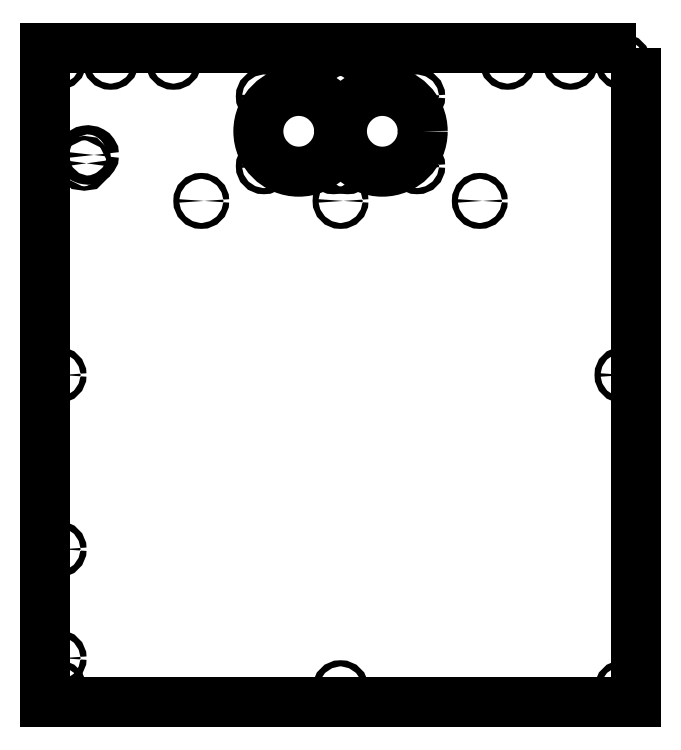
<metadata>
{"format":"dxf","ext":"dxf","renderer":"ezdxf+matplotlib","layout":"modelspace","background":"white","min_lineweight":24,"dpi":150}
</metadata>
<code>
0
SECTION
2
ENTITIES
0
LWPOLYLINE
8
0
90
4
70
1
43
0
10
227.1
20
375
10
227.1
20
-95
10
-197.9
20
-95
10
-197.9
20
375
0
CIRCLE
8
0
10
14.56
20
365
30
0
40
2.15
210
0
220
0
230
1
0
CIRCLE
8
0
10
-187.9
20
140
30
0
40
2.15
210
0
220
0
230
1
0
CIRCLE
8
0
10
217.1
20
140
30
0
40
2.15
210
0
220
0
230
1
0
CIRCLE
8
0
10
14.56
20
-85
30
0
40
2.2
210
0
220
0
230
1
0
CIRCLE
8
0
10
14.56
20
265
30
0
40
2.1
210
0
220
0
230
1
0
CIRCLE
8
0
10
114.6
20
265
30
0
40
2.1
210
0
220
0
230
1
0
CIRCLE
8
0
10
-85.44
20
265
30
0
40
2.1
210
0
220
0
230
1
0
CIRCLE
8
0
10
217.1
20
-85.01
30
0
40
2.15
210
0
220
0
230
1
0
CIRCLE
8
0
10
217.2
20
364.8
30
0
40
2.15
210
0
220
0
230
1
0
CIRCLE
8
0
10
-150.5
20
365
30
0
40
2.2
210
0
220
0
230
1
0
CIRCLE
8
0
10
-105.4
20
365
30
0
40
2.2
210
0
220
0
230
1
0
CIRCLE
8
0
10
-187.9
20
14.88
30
0
40
2.2
210
0
220
0
230
1
0
SPLINE
8
0
70
2
71
3
72
20
73
16
74
0
42
1e-09
43
1e-10
44
1e-10
40
-3.142
40
-3.142
40
-3.142
40
-3.142
40
-2.693
40
-2.244
40
-1.346
40
-1.047
40
-0.748
40
-0.4488
40
-0.1496
40
0.1496
40
0.4488
40
1.346
40
2.244
40
2.693
40
3.142
40
3.142
40
3.142
40
3.142
10
-162.5
20
298
30
0
10
-162.5
20
297.5
30
0
10
-162.8
20
296.4
30
0
10
-164.6
20
294.9
30
0
10
-167.1
20
294.5
30
0
10
-169.1
20
295.1
30
0
10
-170.2
20
295.7
30
0
10
-171
20
296.5
30
0
10
-171.4
20
297.5
30
0
10
-171.4
20
298.5
30
0
10
-170.7
20
300.2
30
0
10
-168
20
301.6
30
0
10
-164.6
20
301.1
30
0
10
-162.8
20
299.6
30
0
10
-162.5
20
298.5
30
0
10
-162.5
20
298
30
0
0
CIRCLE
8
0
10
-187.9
20
-85.01
30
0
40
2.15
210
0
220
0
230
1
0
CIRCLE
8
0
10
179.6
20
365
30
0
40
2.2
210
0
220
0
230
1
0
CIRCLE
8
0
10
-188.1
20
364.8
30
0
40
2.15
210
0
220
0
230
1
0
CIRCLE
8
0
10
134.5
20
365
30
0
40
2.2
210
0
220
0
230
1
0
CIRCLE
8
0
10
-187.9
20
-63.32
30
0
40
2.2
210
0
220
0
230
1
0
CIRCLE
8
0
10
-169.4
20
292
30
0
40
1.6
210
0
220
0
230
1
0
CIRCLE
8
0
10
44.56
20
315
30
0
40
29
210
0
220
-0
230
1
0
CIRCLE
8
0
10
19.56
20
290
30
0
40
2.2
210
0
220
-0
230
1
0
CIRCLE
8
0
10
9.557
20
290
30
0
40
2.2
210
0
220
-0
230
1
0
CIRCLE
8
0
10
9.557
20
340
30
0
40
2.2
210
0
220
-0
230
1
0
CIRCLE
8
0
10
19.56
20
340
30
0
40
2.2
210
0
220
-0
230
1
0
CIRCLE
8
0
10
-15.44
20
315
30
0
40
29
210
0
220
0
230
1
0
CIRCLE
8
0
10
-40.44
20
290
30
0
40
2.2
210
0
220
0
230
1
0
CIRCLE
8
0
10
69.56
20
290
30
0
40
2.2
210
0
220
0
230
1
0
CIRCLE
8
0
10
-40.44
20
340
30
0
40
2.2
210
0
220
0
230
1
0
CIRCLE
8
0
10
69.56
20
340
30
0
40
2.2
210
0
220
0
230
1
0
ENDSEC
0
EOF

</code>
